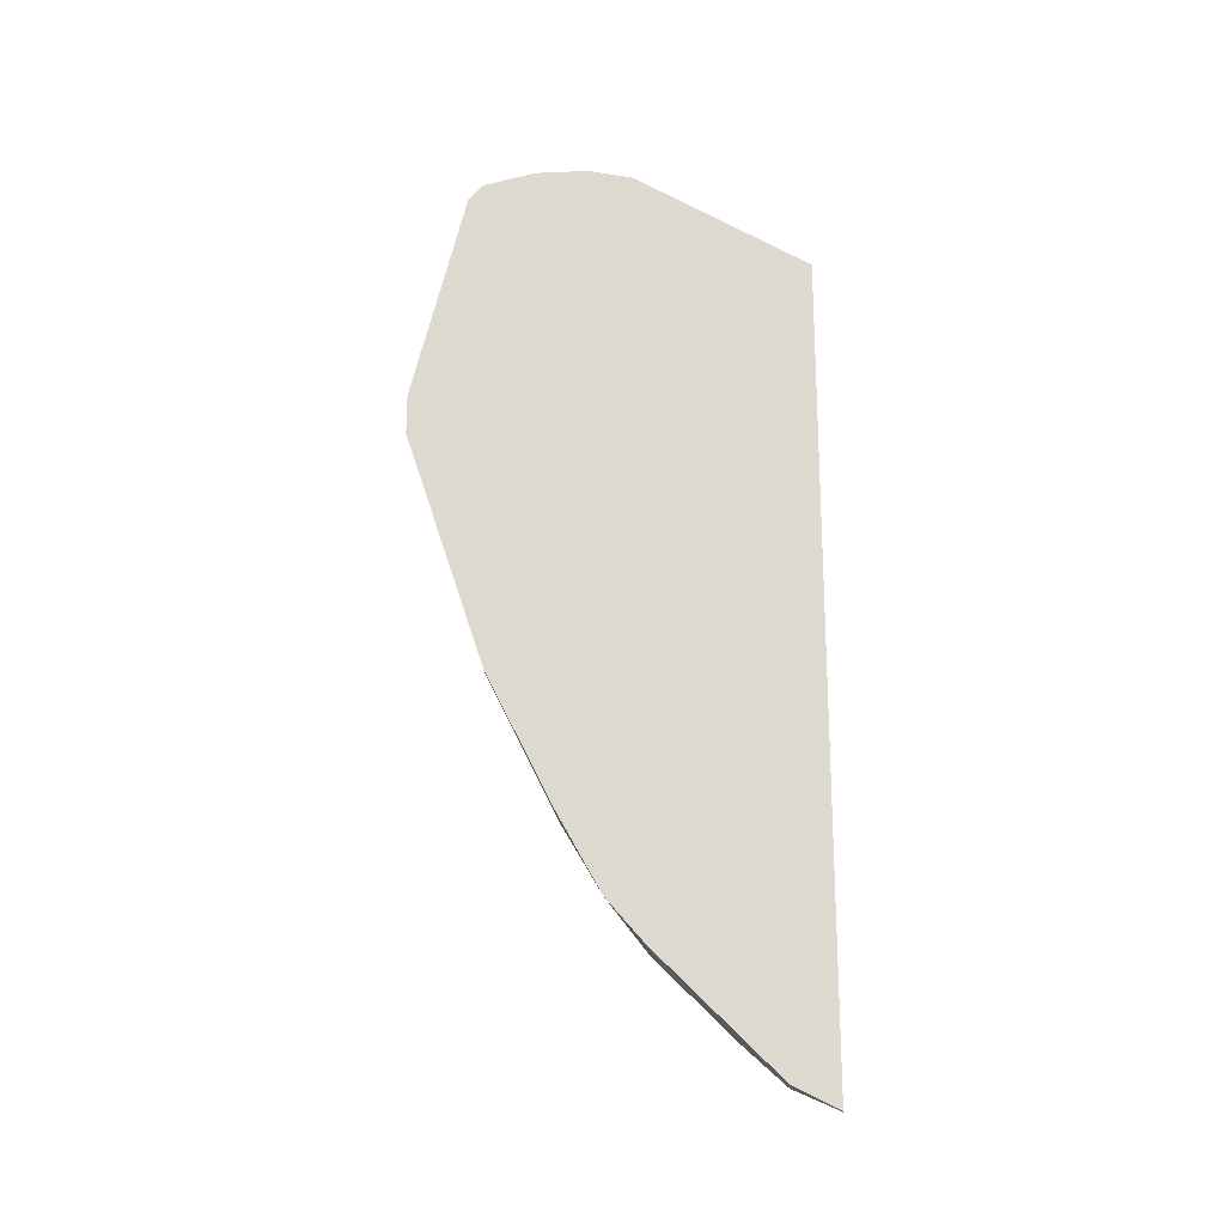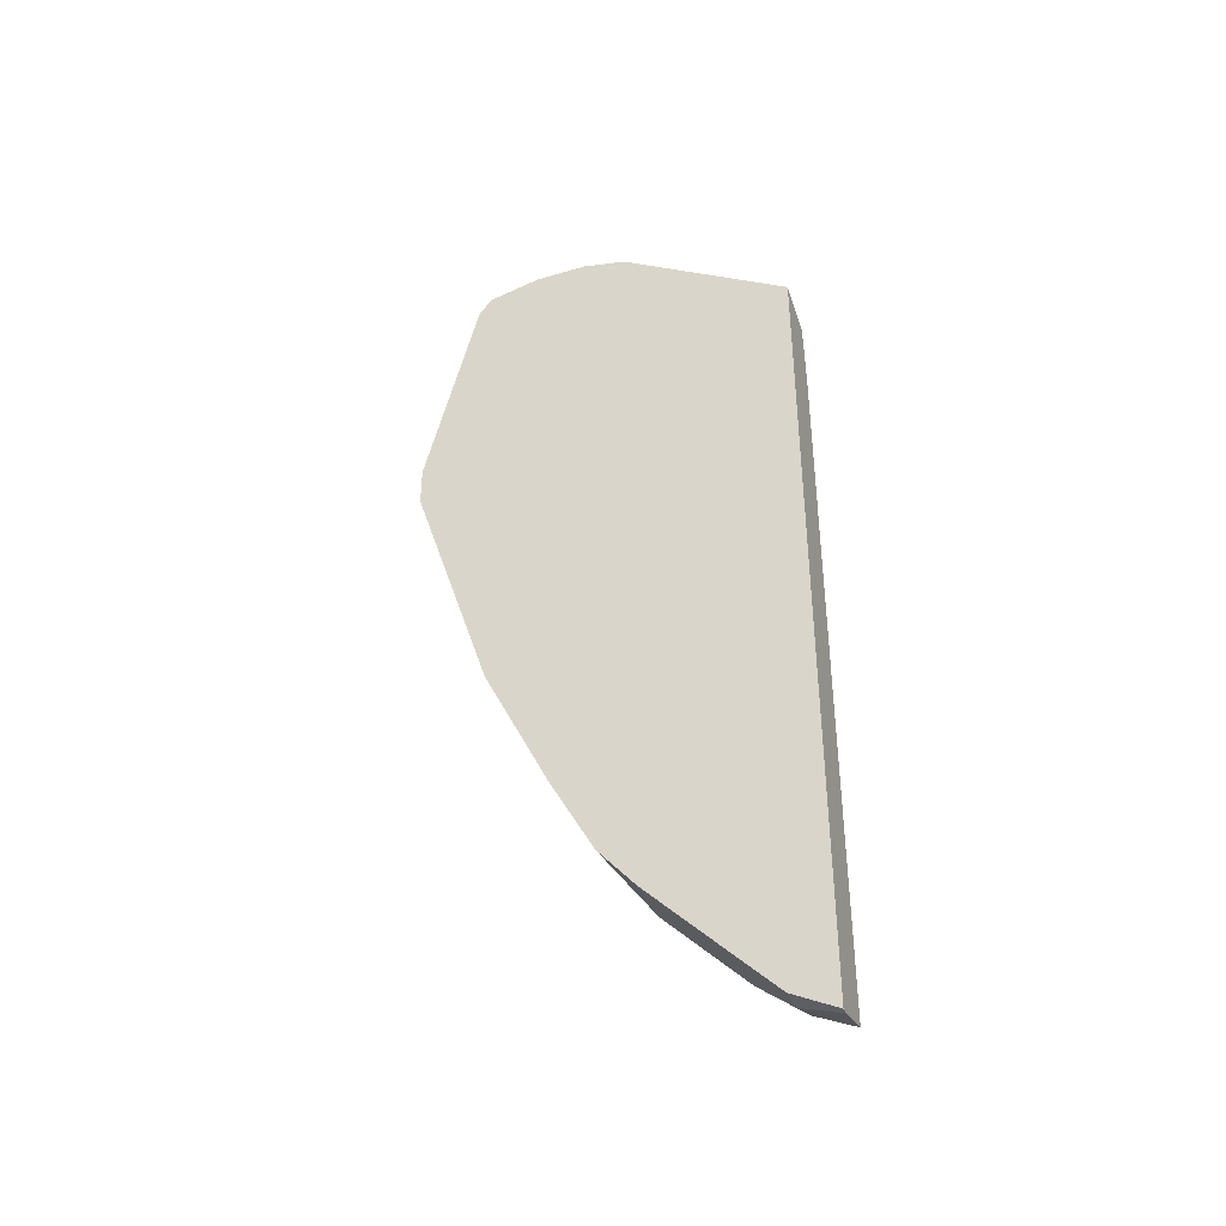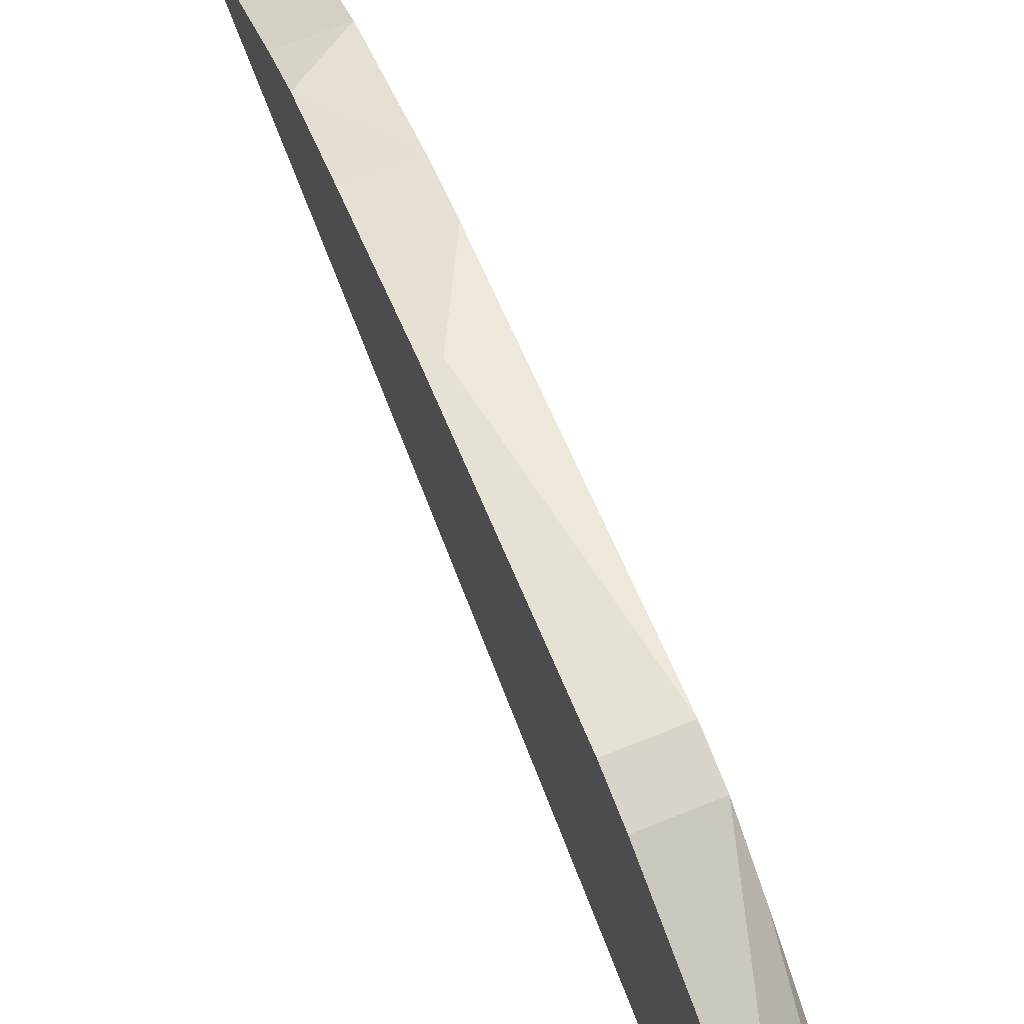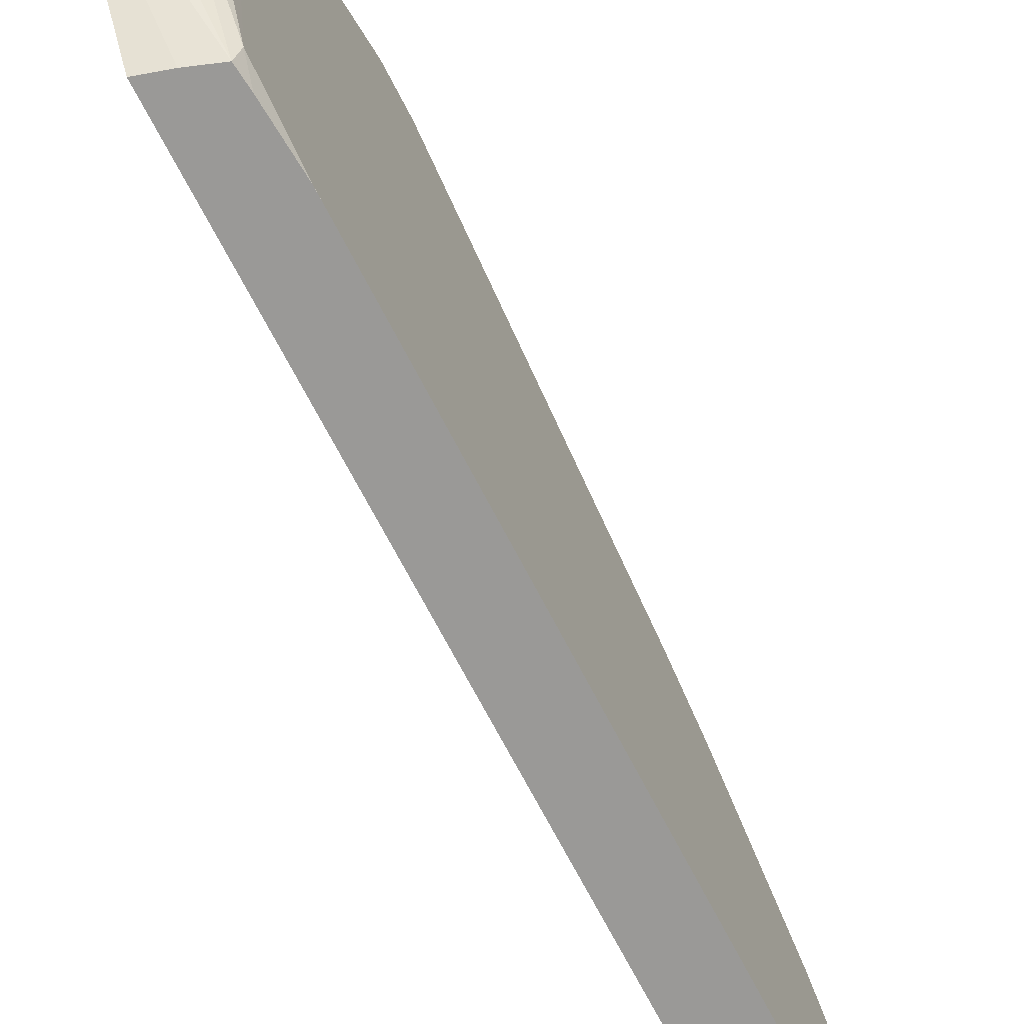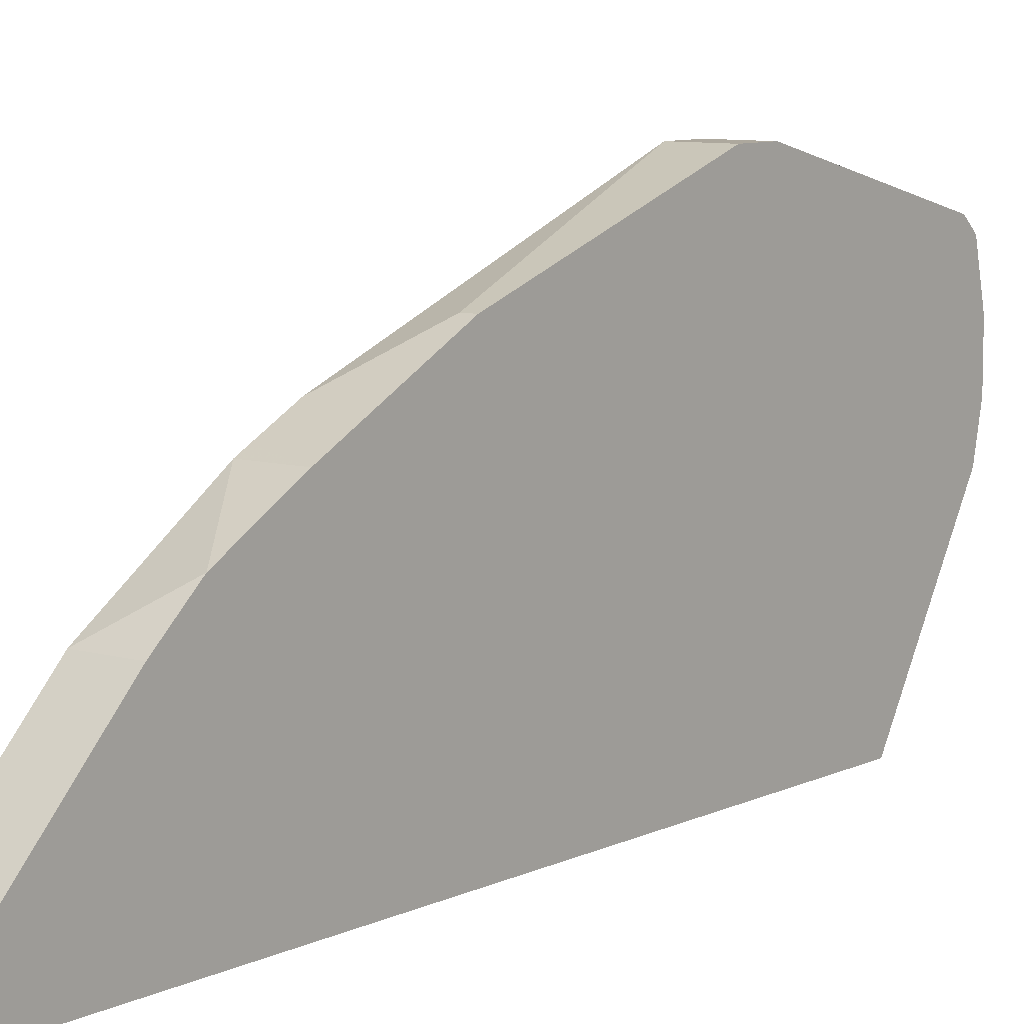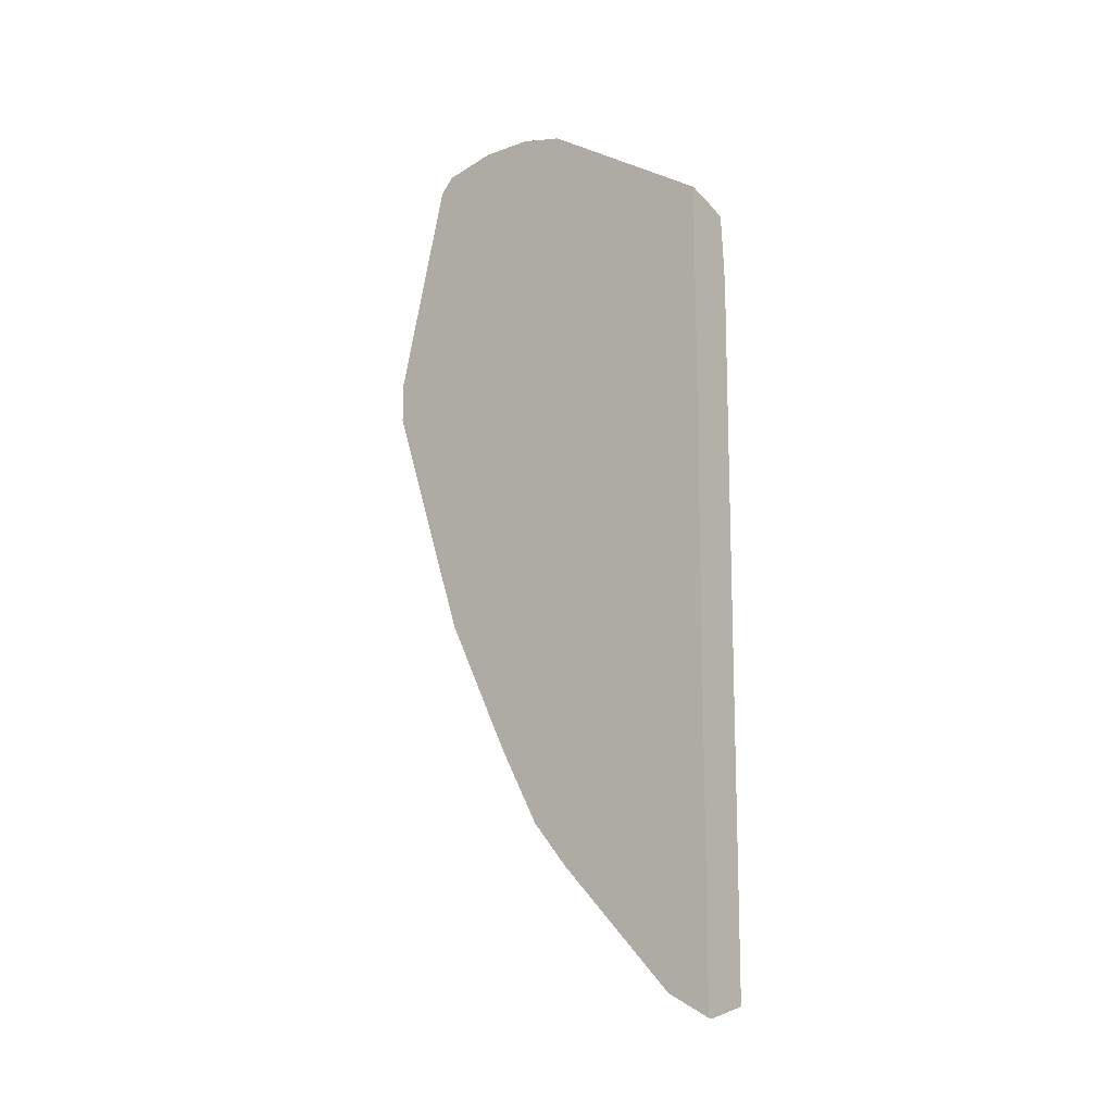
<metadata>
{"format":"obj","ext":"obj","renderer":"f3d","projection":"perspective","resolution":1024,"background":"white","views":[{"elev":-20.0,"azim":94.5,"up":"+Y"},{"elev":-38.8,"azim":110.3,"up":"+Y"},{"elev":75.1,"azim":158.4,"up":"+Z"},{"elev":-69.0,"azim":-152.8,"up":"+Z"},{"elev":8.7,"azim":38.1,"up":"+Z"},{"elev":-13.6,"azim":128.8,"up":"+Y"}]}
</metadata>
<code>
v -0.1425 0.03557 0.8192
v -0.1069 -0.1781 0.748
v -0.0957 0.03557 0.8192
v -0.1425 0.07115 0.8192
v -0.1425 0.03549 0.8191
v -0.1425 -0.2493 0.7123
v -0.0957 -0.1781 0.748
v -0.1425 -0.285 0.6945
v -0.0957 0.07123 0.8192
v -0.1425 0.07123 0.8192
v -0.0957 0.2605 0.7714
v -0.1425 0.1186 0.7955
v -0.0957 -0.2493 0.7123
v -0.1425 -0.2968 0.6886
v -0.0957 -0.2968 0.6886
v -0.0957 0.2618 0.7703
v -0.1247 0.276 0.7301
v -0.1306 0.2612 0.7361
v -0.1425 0.2493 0.7123
v -0.1425 0.1306 0.7717
v -0.1425 -0.4036 0.6174
v -0.0957 -0.3655 0.6505
v -0.0957 0.2743 0.7591
v -0.1069 0.2849 0.7123
v -0.1306 0.2731 0.7123
v -0.1425 0.2493 0.6767
v -0.1425 0.178 0.5344
v -0.1425 0.1425 0.7456
v -0.0957 -0.4036 0.6174
v -0.1425 -0.4393 0.5818
v -0.0957 0.2849 0.7123
v -0.1069 0.2849 0.6767
v -0.1306 0.2731 0.6767
v -0.1336 0.2671 0.6589
v -0.1425 0.1687 0.4858
v -0.0957 -0.4393 0.5818
v -0.1425 -0.4748 0.5462
v -0.1187 -0.5105 0.5105
v -0.0957 0.2849 0.6656
v -0.1113 0.276 0.6411
v -0.1377 0.1682 0.4715
v -0.1393 0.1521 0.4715
v -0.1425 0.1068 0.4716
v -0.0957 -0.5105 0.5105
v -0.1425 -0.5057 0.5058
v -0.1425 -0.5211 0.4715
v -0.1026 -0.53 0.4715
v -0.0957 0.276 0.6255
v -0.1164 0.176 0.4715
v -0.1425 0.1068 0.4715
v -0.1425 0.0891 0.4715
v -0.0957 -0.53 0.4715
v -0.0957 0.1822 0.4715
f 30 37 38
f 23 31 24
f 24 31 39
f 24 39 32
f 24 32 33
f 26 34 35
f 26 33 34
f 26 35 27
f 21 36 29
f 24 33 25
f 21 30 36
f 17 25 18
f 19 28 20
f 19 27 28
f 19 26 27
f 19 33 26
f 19 25 33
f 18 25 19
f 17 23 24
f 17 24 25
f 48 53 49
f 30 38 44
f 21 29 22
f 30 44 36
f 41 51 50
f 32 40 33
f 14 22 15
f 43 50 51
f 42 50 43
f 41 50 42
f 41 46 51
f 41 47 46
f 41 52 47
f 41 53 52
f 41 49 53
f 41 48 49
f 32 39 40
f 40 48 41
f 38 52 44
f 38 47 52
f 38 46 47
f 38 45 46
f 37 45 38
f 35 42 43
f 35 41 42
f 34 41 35
f 34 40 41
f 33 40 34
f 39 48 40
f 14 21 22
f 16 23 17
f 12 18 19
f 3 31 23
f 3 39 31
f 3 48 39
f 3 53 48
f 3 52 53
f 3 44 52
f 3 36 44
f 3 29 36
f 3 22 29
f 3 15 22
f 3 23 16
f 3 7 13
f 2 6 8
f 1 6 2
f 1 5 6
f 1 4 5
f 1 10 4
f 1 9 10
f 1 3 9
f 1 7 3
f 1 2 7
f 12 19 20
f 2 8 7
f 3 16 11
f 3 13 15
f 4 10 11
f 3 11 9
f 11 18 12
f 11 17 18
f 11 16 17
f 9 11 10
f 8 15 13
f 8 14 15
f 4 6 5
f 4 8 6
f 4 14 8
f 4 21 14
f 4 30 21
f 7 8 13
f 4 37 30
f 4 12 20
f 4 20 28
f 4 28 27
f 4 27 35
f 4 35 43
f 4 11 12
f 4 51 46
f 4 46 45
f 4 45 37
f 4 43 51

</code>
